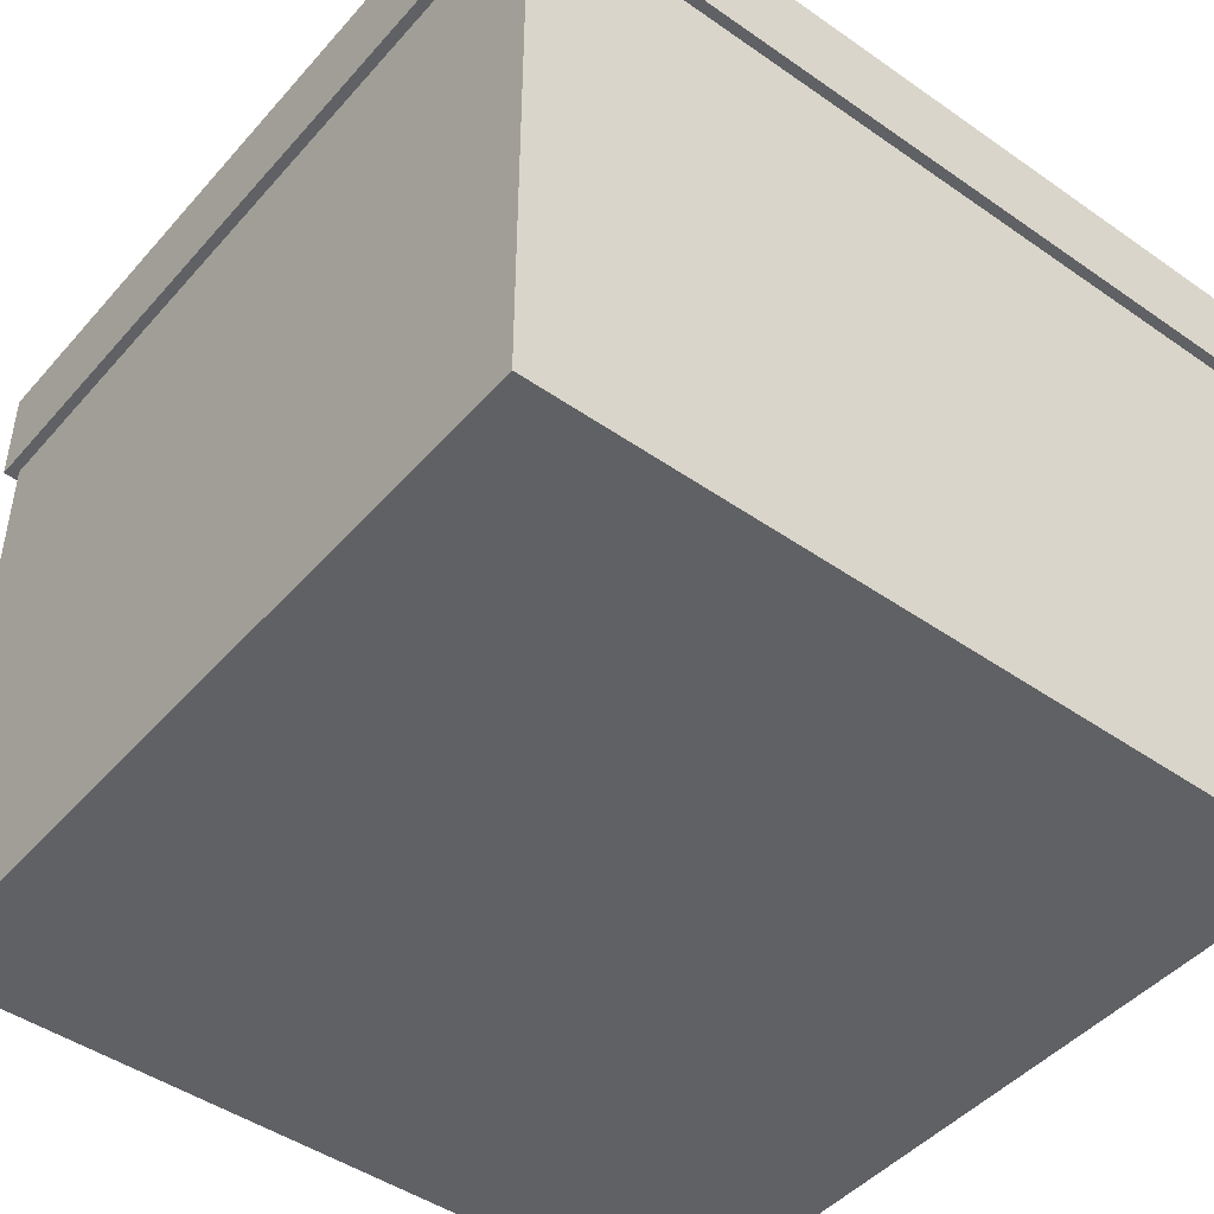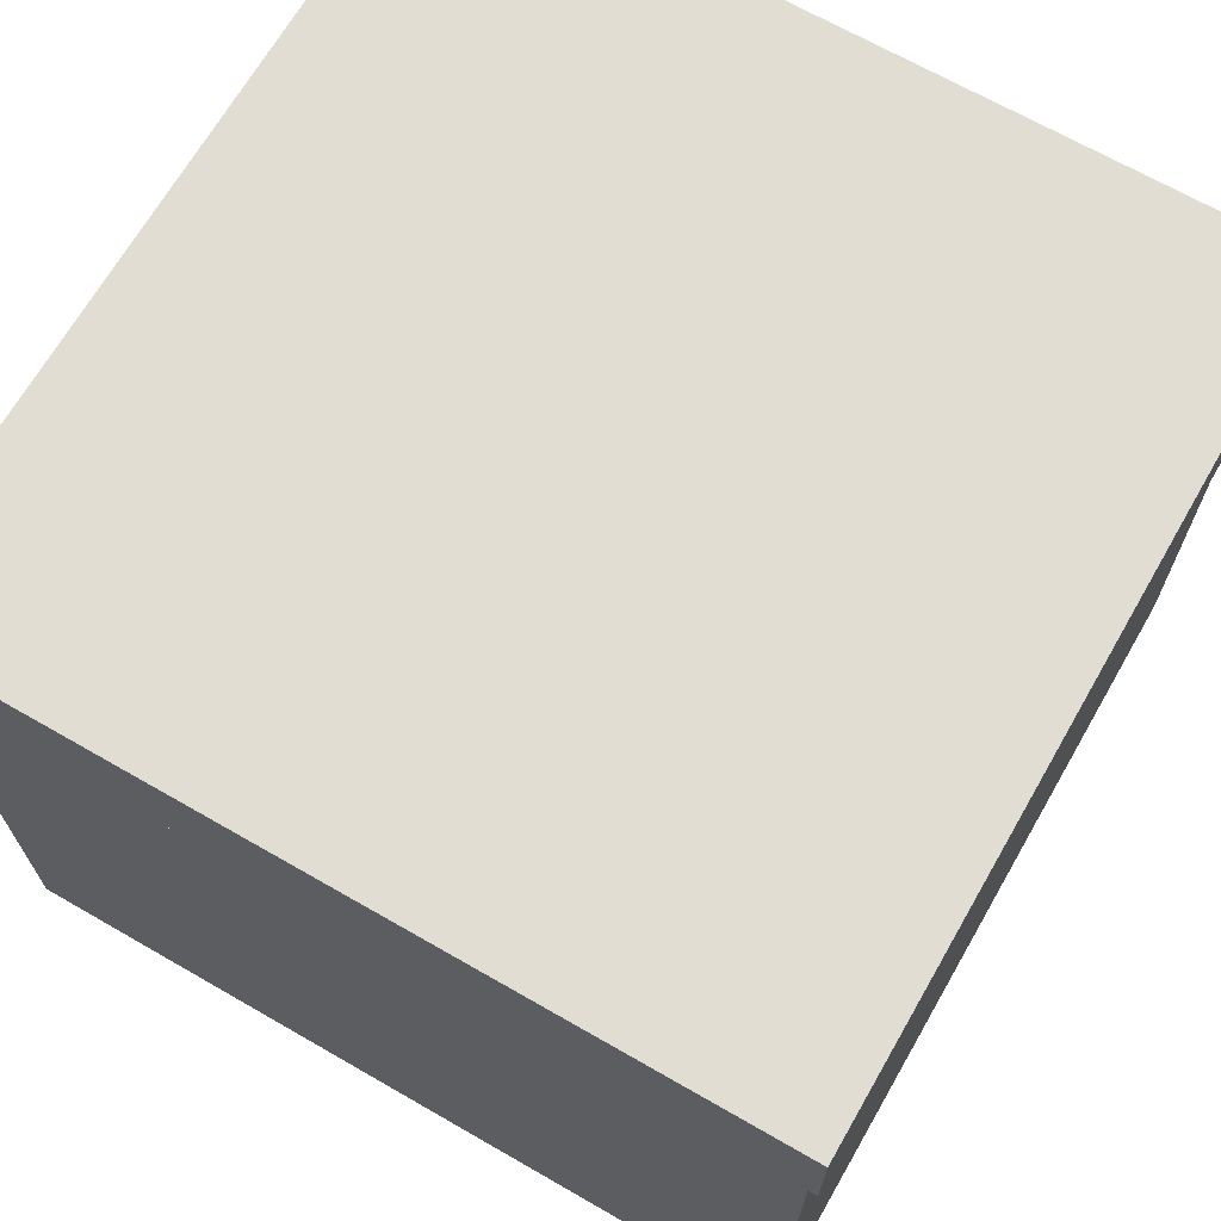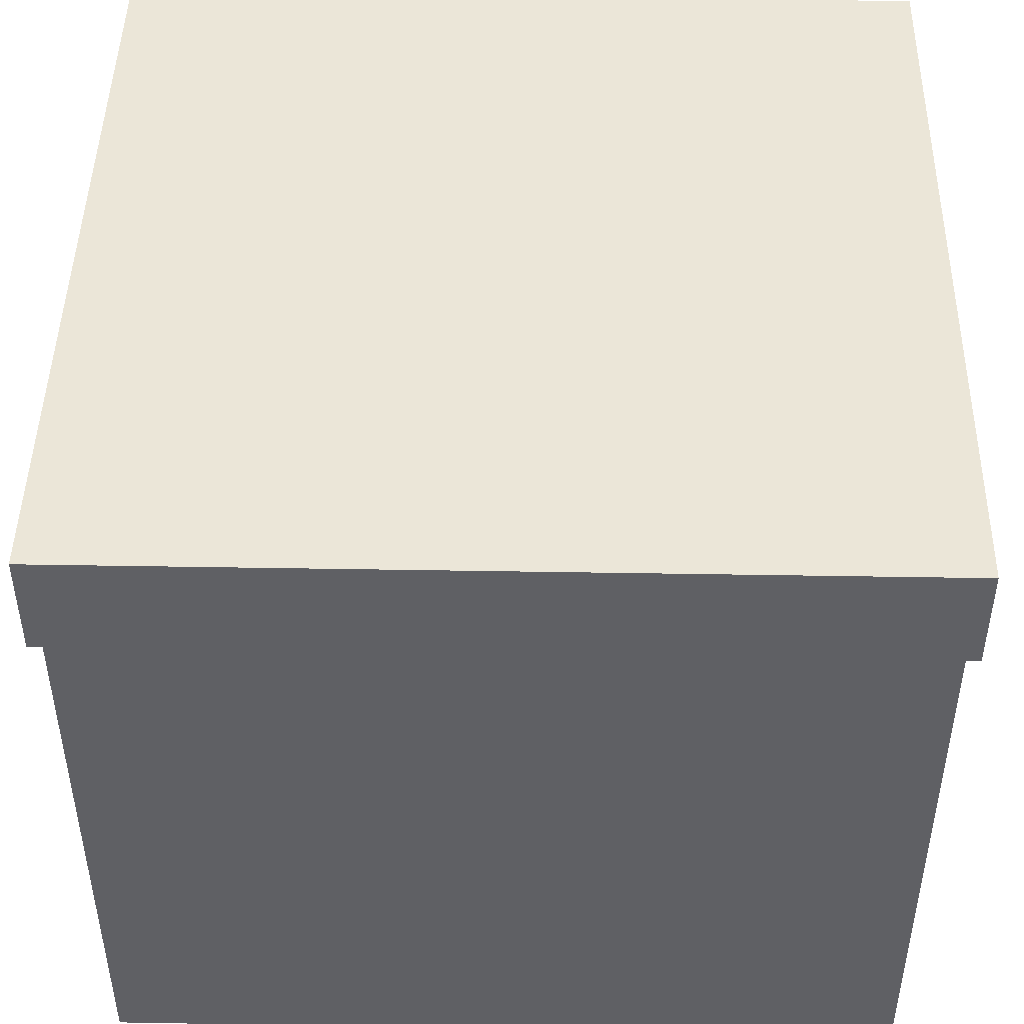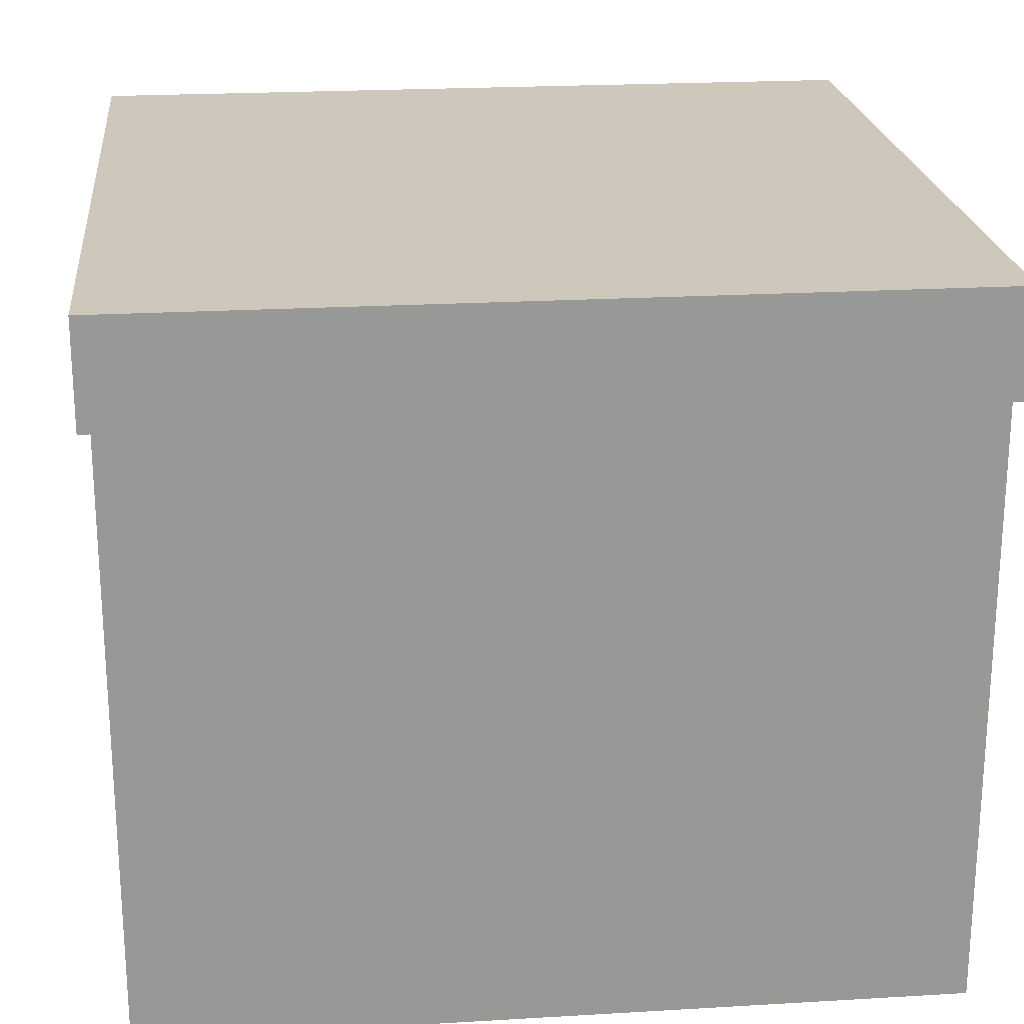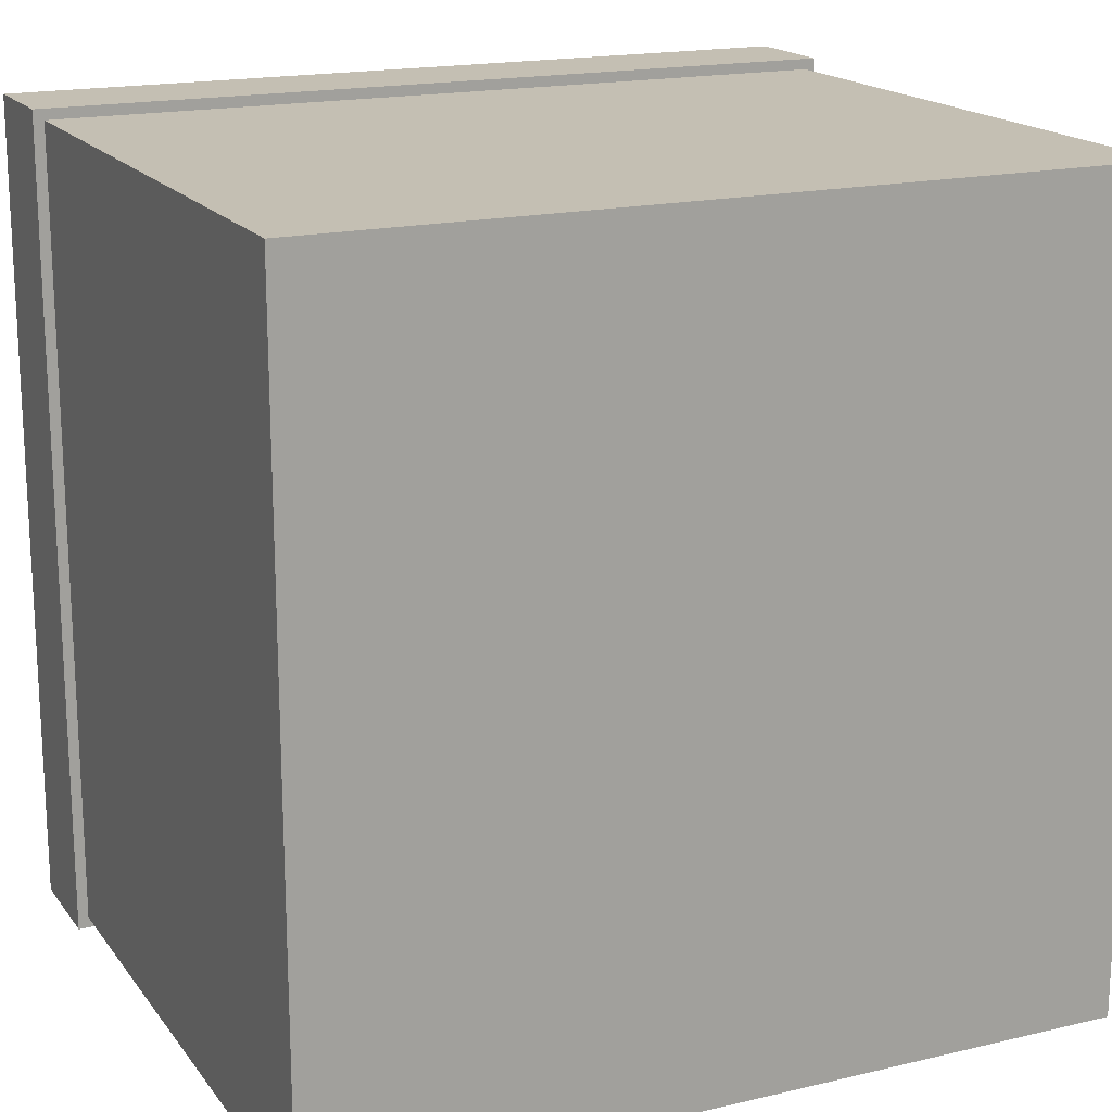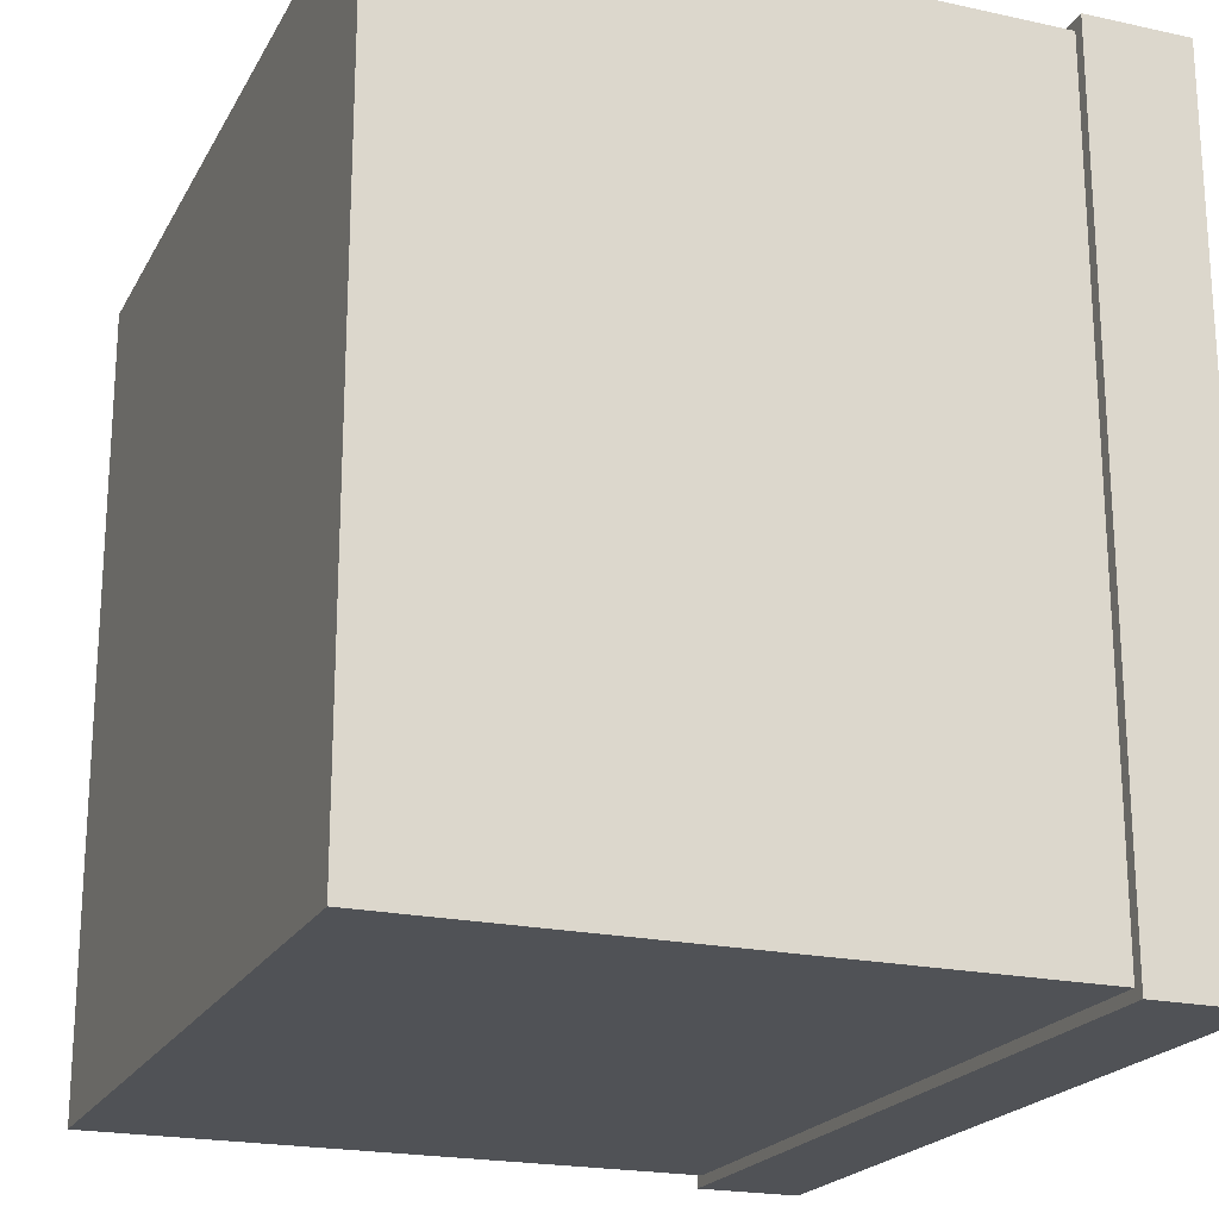
<metadata>
{"format":"obj","ext":"obj","renderer":"f3d","projection":"perspective","resolution":1024,"background":"white","views":[{"elev":-46.1,"azim":-128.6,"up":"+Y"},{"elev":68.2,"azim":-60.1,"up":"+Y"},{"elev":46.2,"azim":91.1,"up":"+Y"},{"elev":22.0,"azim":84.1,"up":"+Y"},{"elev":17.7,"azim":-24.9,"up":"+Z"},{"elev":-20.8,"azim":68.5,"up":"+Z"}]}
</metadata>
<code>
g MainCity_Prop_Gadgets_40
v 0.2354 0 -0.2354
v 0.2354 0 0.2354
v 0.2354 0.3586 0.2354
v 0.2354 0.3586 -0.2354
v 0.2354 0.3586 -0.2354
v 0.2354 0.3586 0.2354
v 0.2417 0.3586 0.2417
v 0.2417 0.3586 -0.2417
v 0.2417 0.3586 -0.2417
v 0.2417 0.3586 0.2417
v 0.2417 0.4204 0.2417
v 0.2417 0.4204 -0.2417
v -0.2354 -1.233e-09 -0.2354
v -0.2354 -1.233e-09 0.2354
v 0.2354 0 0.2354
v 0.2354 0 -0.2354
v -0.2354 -1.233e-09 -0.2354
v 0.2354 0 -0.2354
v 0.2354 0.3586 -0.2354
v -0.2354 0.3586 -0.2354
v -0.2354 0.3586 -0.2354
v 0.2354 0.3586 -0.2354
v 0.2417 0.3586 -0.2417
v -0.2417 0.3586 -0.2417
v -0.2417 0.3586 -0.2417
v 0.2417 0.3586 -0.2417
v 0.2417 0.4204 -0.2417
v -0.2417 0.4204 -0.2417
v -0.2417 0.4204 0.2417
v -0.2417 0.4204 -0.2417
v 0.2417 0.4204 -0.2417
v 0.2417 0.4204 0.2417
v -0.2354 -1.233e-09 -0.2354
v -0.2354 0.3586 -0.2354
v -0.2354 0.3586 0.2354
v -0.2354 -1.233e-09 0.2354
v -0.2354 0.3586 -0.2354
v -0.2417 0.3586 -0.2417
v -0.2417 0.3586 0.2417
v -0.2354 0.3586 0.2354
v -0.2417 0.3586 -0.2417
v -0.2417 0.4204 -0.2417
v -0.2417 0.4204 0.2417
v -0.2417 0.3586 0.2417
v -0.2354 -1.233e-09 0.2354
v -0.2354 0.3586 0.2354
v 0.2354 0.3586 0.2354
v 0.2354 0 0.2354
v -0.2354 0.3586 0.2354
v -0.2417 0.3586 0.2417
v 0.2417 0.3586 0.2417
v 0.2354 0.3586 0.2354
v -0.2417 0.3586 0.2417
v -0.2417 0.4204 0.2417
v 0.2417 0.4204 0.2417
v 0.2417 0.3586 0.2417
g MainCity_Prop_Gadgets_40_0
f 3 2 1
f 4 3 1
f 7 6 5
f 8 7 5
f 11 10 9
f 12 11 9
f 15 14 13
f 16 15 13
f 19 18 17
f 20 19 17
f 23 22 21
f 24 23 21
f 27 26 25
f 28 27 25
f 31 30 29
f 32 31 29
f 35 34 33
f 36 35 33
f 39 38 37
f 40 39 37
f 43 42 41
f 44 43 41
f 47 46 45
f 48 47 45
f 51 50 49
f 52 51 49
f 55 54 53
f 56 55 53

</code>
